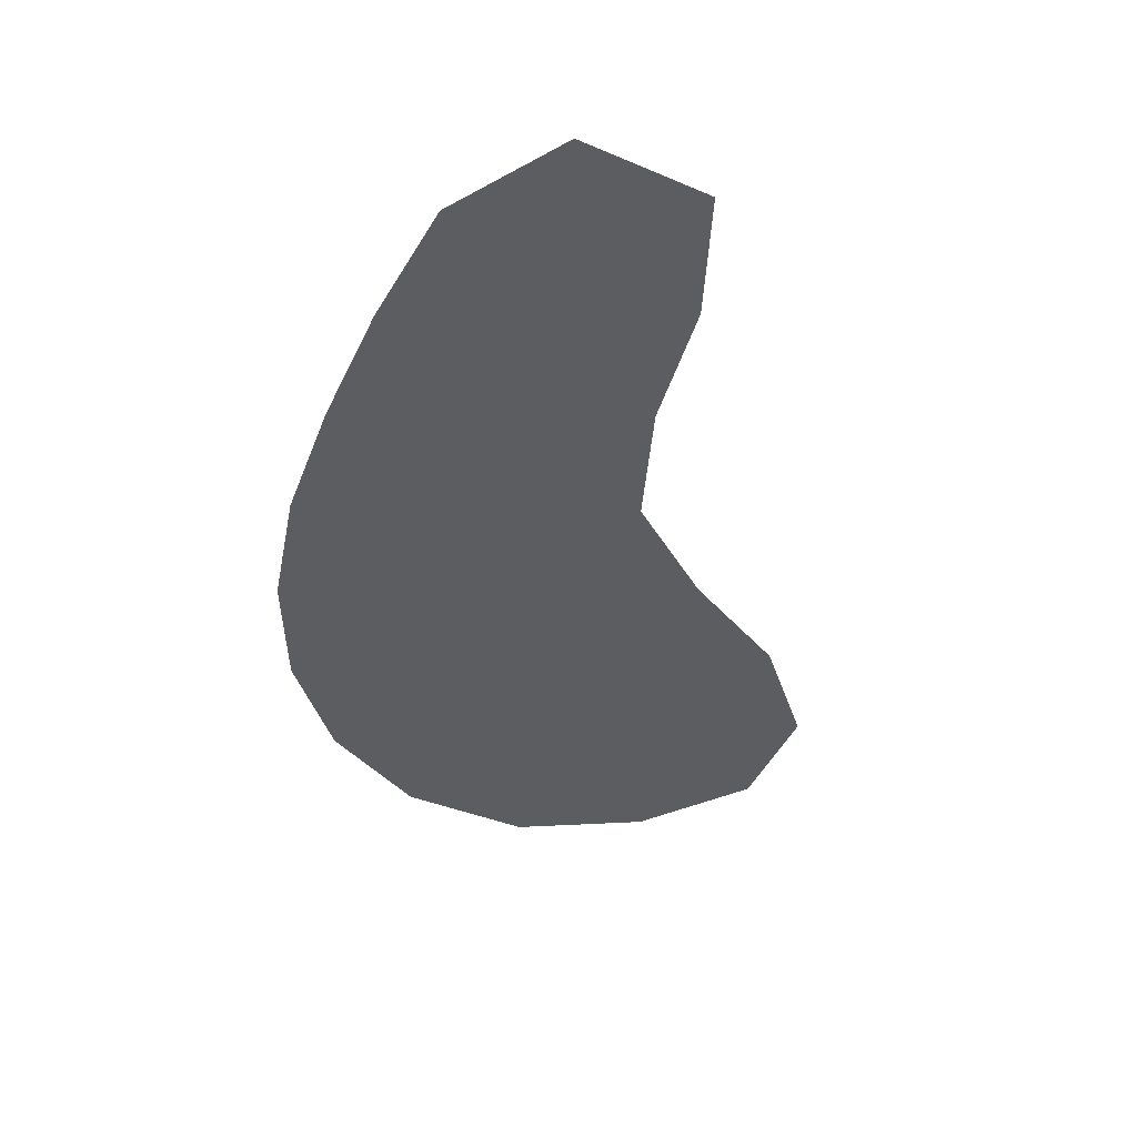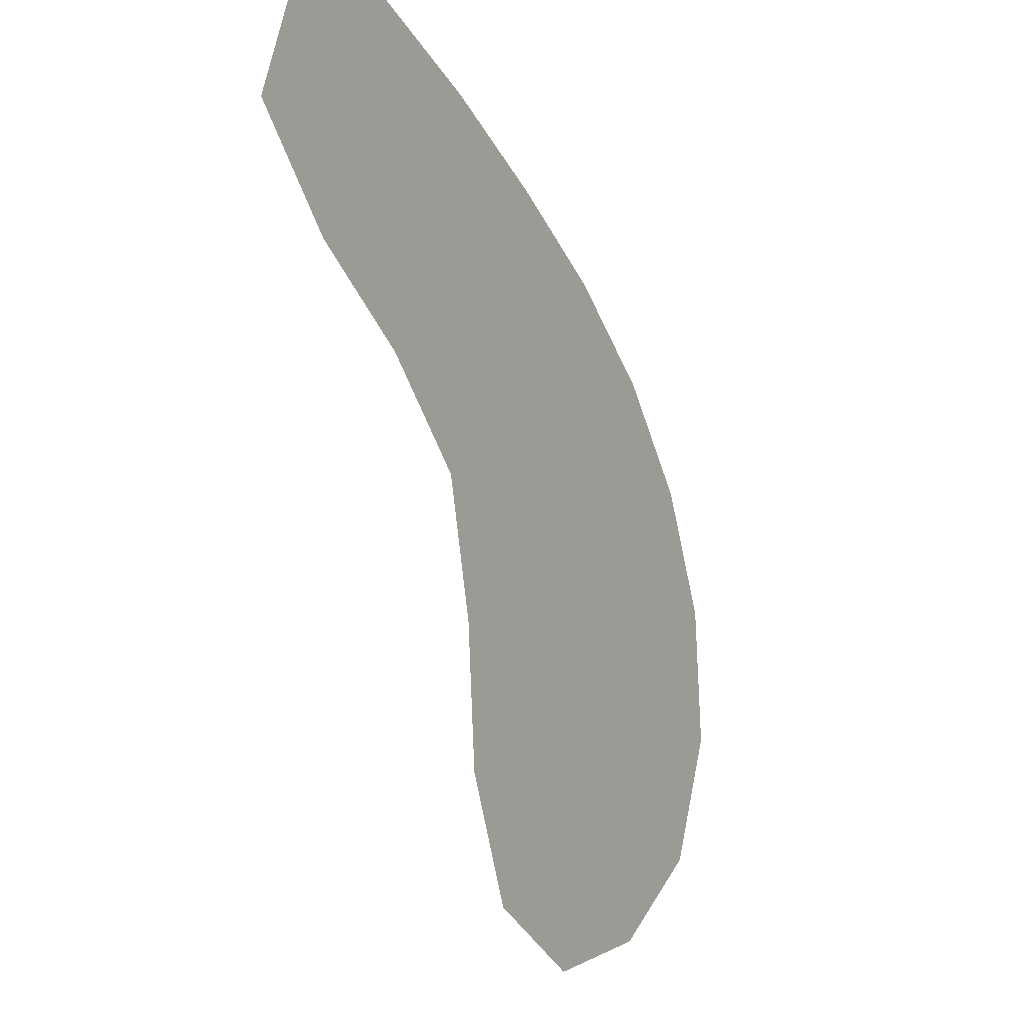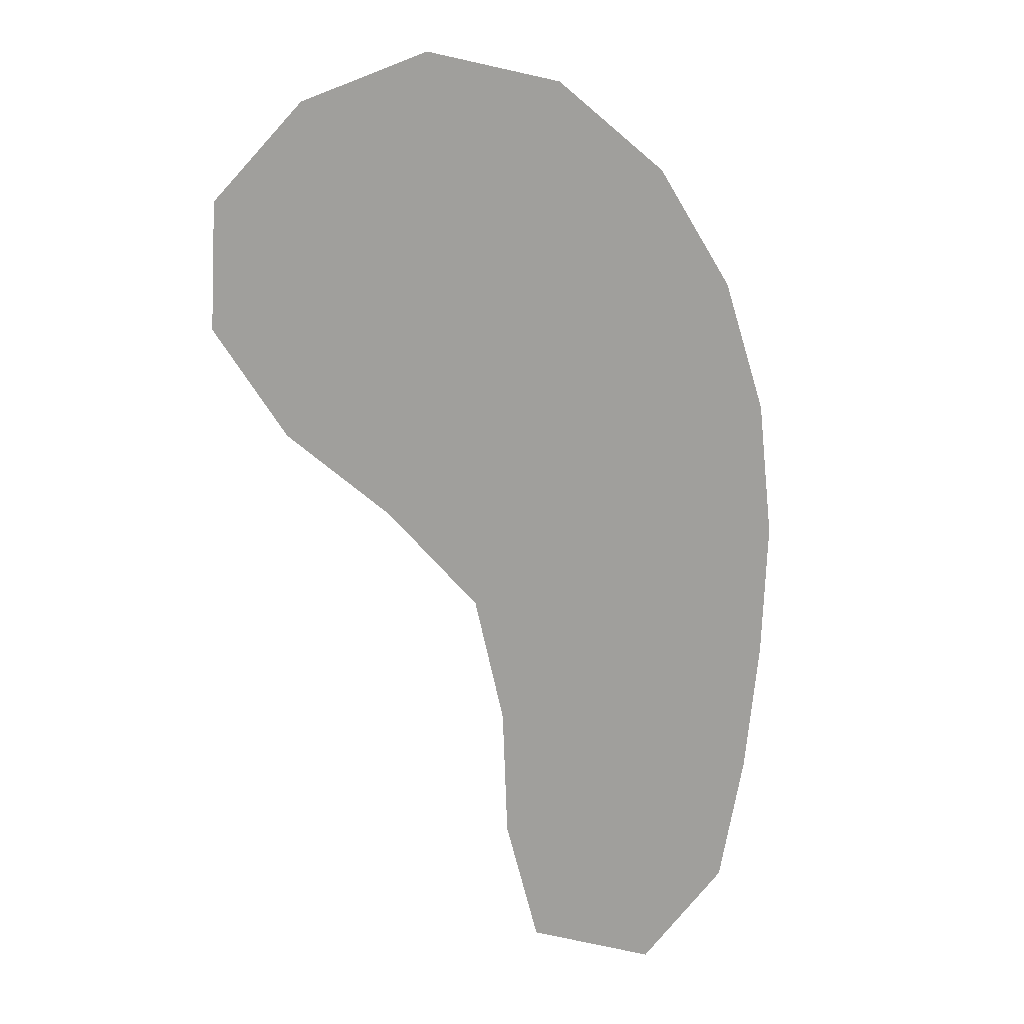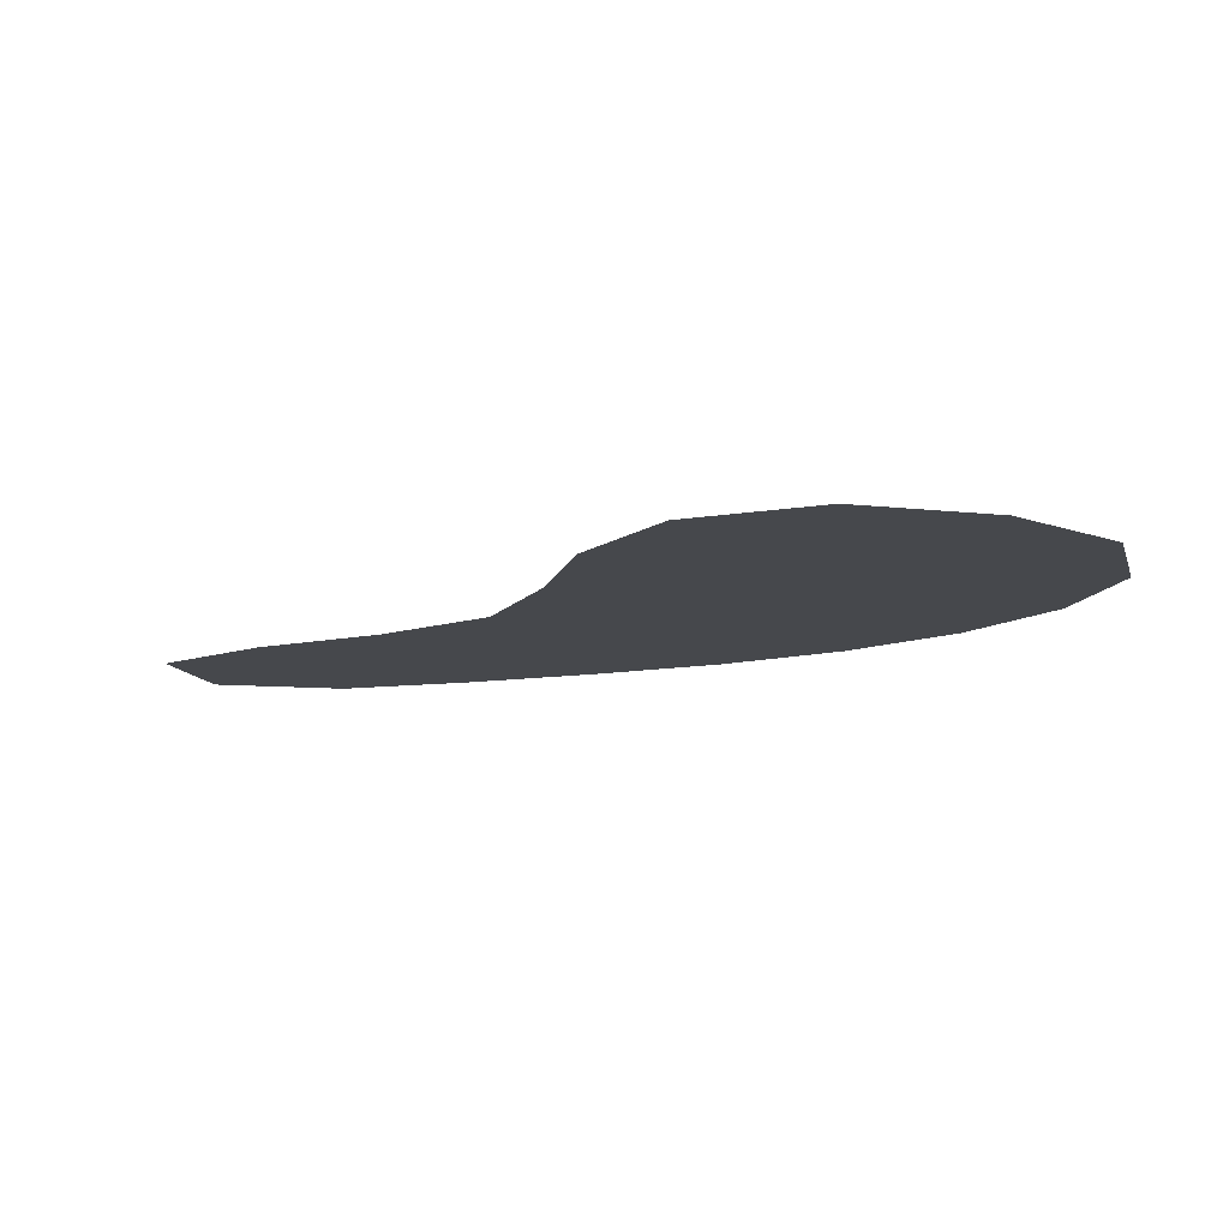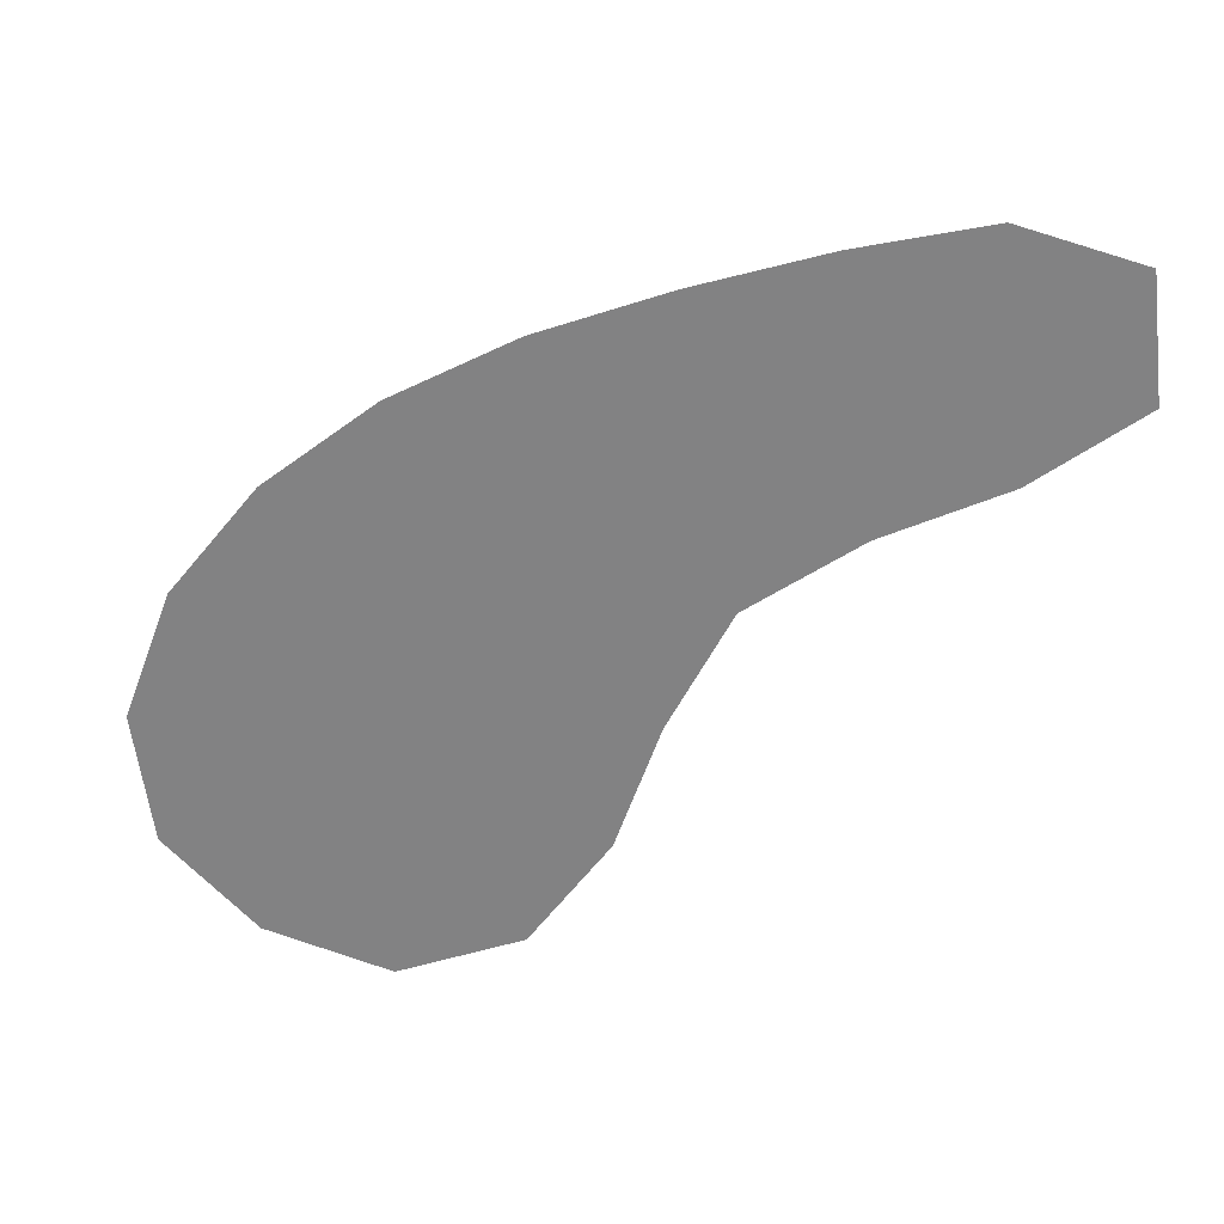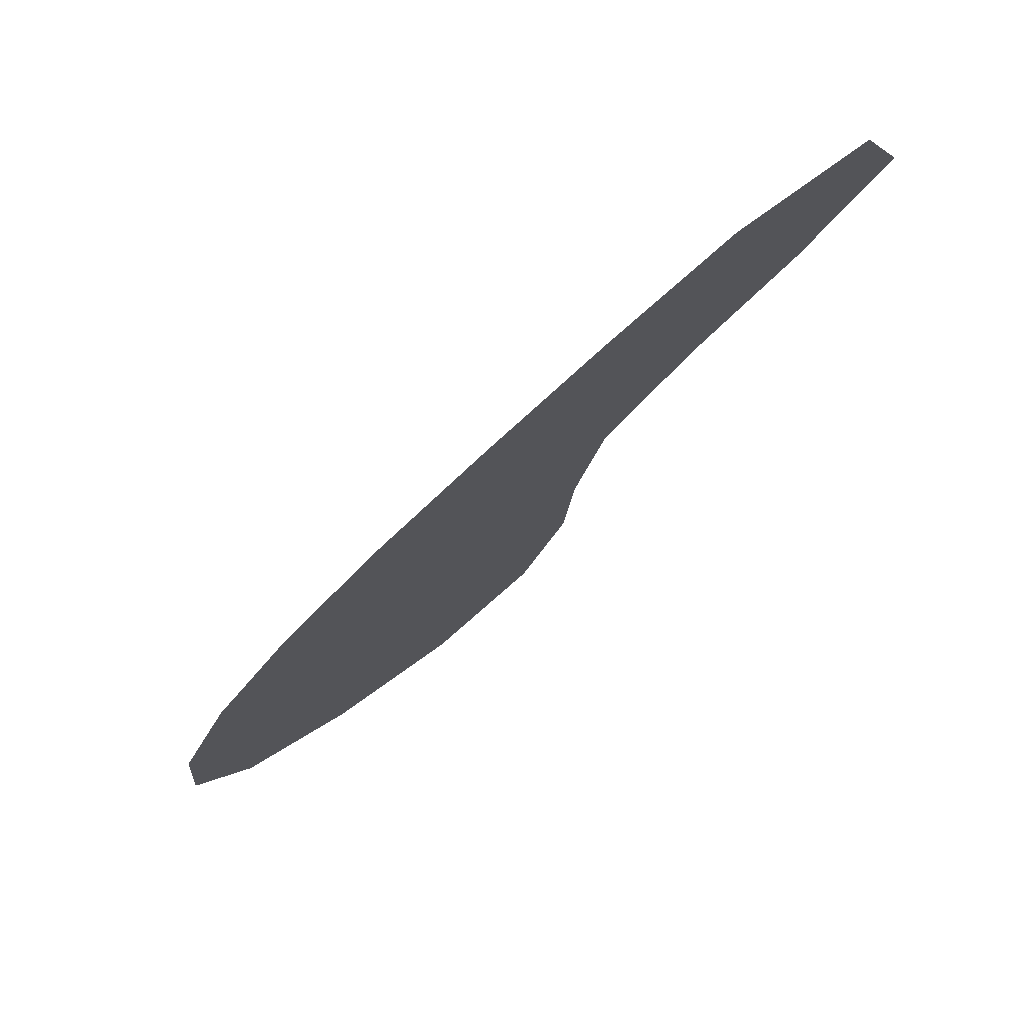
<metadata>
{"format":"obj","ext":"obj","renderer":"f3d","projection":"perspective","resolution":1024,"background":"white","views":[{"elev":-36.6,"azim":-141.6,"up":"+Z"},{"elev":-4.0,"azim":-59.2,"up":"+Y"},{"elev":-71.2,"azim":54.8,"up":"+Z"},{"elev":-11.1,"azim":-8.8,"up":"+Z"},{"elev":-60.9,"azim":164.7,"up":"+Z"},{"elev":78.0,"azim":143.6,"up":"+Y"}]}
</metadata>
<code>
v -286.1 94.94 26
v -292.8 102.3 26
v -300.9 108.4 26
v -307.3 116 26
v -303.8 124.7 26
v -294.1 125.1 26
v -285 120.8 26
v -276.2 115.8 26
v -267.8 110.2 26
v -260.2 103.6 26
v -254 95.73 26
v -249.9 86.56 26
v -249 76.59 26
v -252.8 67.44 26
v -261.1 61.94 26
v -271 60.72 26
v -279.3 65.9 26
v -283.1 75.15 26
v -283.8 85.19 26
v -298.6 117.5 26
v -292.5 111.2 26
v -291.6 118.5 26
v -295.5 120.8 26
v -300 121.9 26
v -303.3 118.4 26
v -294.7 115.1 26
v -298.8 112.7 26
v -301.5 115.2 26
v -296.4 109 26
v -295.7 112.1 26
v -292.6 106.7 26
v -284.9 104.1 26
v -289.1 104.3 26
v -286.7 109.8 26
v -289.9 108.9 26
v -289.1 112.3 26
v -283.8 114.9 26
v -286.9 106.6 26
v -282.6 107.9 26
v -291.3 115 26
v -287.5 115.8 26
v -276.9 101.9 26
v -283.5 111.4 26
v -278.2 110.9 26
v -280.6 104.1 26
v -282.7 99.15 26
v -276.6 106.5 26
v -282.7 102.1 26
v -286.1 100.6 26
v -279.9 100.6 26
v -278.6 94.86 26
v -277.1 98.2 26
v -271.9 93.79 26
v -271.3 99.76 26
v -275.1 95.27 26
v -274.4 99.92 26
v -272.7 104.2 26
v -276.2 88.85 26
v -274.8 91.91 26
v -270 87.87 26
v -279.4 108 26
v -266.4 103.7 26
v -272.5 109 26
v -269.7 102.7 26
v -266.8 99.16 26
v -269.1 106.5 26
v -275.5 109.4 26
v -275.6 112.6 26
v -269.4 96.54 26
v -267.3 92.03 26
v -265.8 95.52 26
v -260.3 91.23 26
v -261.6 98.63 26
v -263.7 92.6 26
v -264.7 87.3 26
v -260.8 94.97 26
v -257.2 93.47 26
v -255.6 87.86 26
v -257.4 90.39 26
v -260.1 86.6 26
v -264 101.2 26
v -262.1 88.8 26
v -263.6 78.78 26
v -255.8 80.16 26
v -262.9 83.19 26
v -256.9 84.05 26
v -267.8 83.56 26
v -259.9 80.48 26
v -252.7 83.15 26
v -265.5 81.32 26
v -270.6 78.41 26
v -267.1 78.14 26
v -269.3 72.02 26
v -264.5 73.72 26
v -269.1 75.4 26
v -275.2 74.16 26
v -253 86.22 26
v -252 79.24 26
v -255.4 73.55 26
v -252.5 75.69 26
v -258.1 76.67 26
v -255.1 77.19 26
v -259.9 72.27 26
v -288.2 119.3 26
v -279.9 114.4 26
v -282.4 95.41 26
v -281.2 90.28 26
v -270.3 91.05 26
v -273 89.23 26
v -273.9 83.41 26
v -267.2 88.99 26
v -264.9 67.23 26
v -261.6 75.82 26
v -256.7 69.42 26
v -260.7 68.06 26
v -263.4 70.38 26
v -266.7 70.05 26
v -271.3 66.54 26
v -262.3 65.1 26
v -278.1 91.55 26
v -279.6 86.24 26
v -280.4 80.41 26
v -276.4 85.56 26
v -277.2 82.05 26
v -277.1 77.88 26
v -281.2 83.48 26
v -280.3 77.06 26
v -273.8 77.23 26
v -270.9 84.69 26
v -273.2 70.35 26
v -277.9 70.37 26
v -275.4 66.87 26
v -278.7 73.86 26
f 65 71 73
f 28 25 4
f 50 52 42
f 25 28 20
f 29 27 3
f 67 68 44
f 89 12 97
f 29 3 2
f 73 71 76
f 94 83 92
f 20 26 23
f 5 24 6
f 59 109 108
f 35 36 21
f 105 44 68
f 4 3 28
f 6 23 22
f 36 40 21
f 25 5 4
f 3 27 28
f 24 5 25
f 31 21 29
f 25 20 24
f 26 27 30
f 23 26 22
f 103 114 99
f 20 28 27
f 98 100 13
f 33 31 2
f 21 26 30
f 50 46 52
f 6 22 104
f 24 20 23
f 35 21 31
f 20 27 26
f 23 6 24
f 2 31 29
f 30 27 29
f 29 21 30
f 46 48 49
f 38 35 33
f 32 48 45
f 40 41 22
f 1 49 2
f 38 33 32
f 39 34 38
f 40 36 41
f 31 33 35
f 34 36 35
f 36 34 43
f 22 26 40
f 43 37 36
f 105 7 37
f 32 39 38
f 34 35 38
f 45 39 32
f 44 105 43
f 26 21 40
f 37 41 36
f 41 37 7
f 7 104 41
f 51 52 46
f 42 57 47
f 43 34 39
f 43 39 61
f 47 61 45
f 61 47 67
f 32 33 49
f 47 45 42
f 107 58 120
f 45 48 50
f 57 42 56
f 57 63 47
f 32 49 48
f 46 50 48
f 33 2 49
f 49 1 46
f 106 46 1
f 42 45 50
f 59 53 55
f 56 42 52
f 55 52 51
f 55 54 56
f 51 106 107
f 69 70 71
f 62 64 65
f 66 64 62
f 55 120 59
f 69 55 53
f 52 55 56
f 57 56 54
f 54 64 57
f 64 66 57
f 128 110 124
f 87 92 90
f 51 120 55
f 60 108 109
f 87 129 91
f 78 12 11
f 44 43 61
f 39 45 61
f 10 9 62
f 69 65 54
f 8 68 9
f 44 61 67
f 54 65 64
f 66 62 9
f 53 70 69
f 81 65 73
f 66 9 63
f 63 57 66
f 67 47 63
f 105 68 8
f 63 9 68
f 68 67 63
f 54 55 69
f 108 70 53
f 75 82 74
f 71 65 69
f 70 74 71
f 65 81 62
f 70 111 74
f 77 11 76
f 76 71 74
f 73 11 10
f 111 70 108
f 76 74 72
f 85 90 83
f 97 86 89
f 72 77 76
f 76 11 73
f 72 79 77
f 11 77 79
f 72 82 80
f 78 79 80
f 78 11 79
f 72 80 79
f 80 75 85
f 86 78 80
f 81 73 10
f 81 10 62
f 72 74 82
f 82 75 80
f 75 87 85
f 92 83 90
f 88 86 85
f 102 99 100
f 87 75 111
f 83 88 85
f 80 85 86
f 89 86 84
f 109 110 129
f 87 91 92
f 103 101 113
f 84 86 88
f 89 84 98
f 98 12 89
f 90 85 87
f 60 129 87
f 93 130 118
f 16 112 118
f 95 96 93
f 92 95 94
f 119 16 15
f 95 92 91
f 116 94 117
f 13 100 14
f 128 95 91
f 93 94 95
f 128 124 125
f 132 131 17
f 97 12 78
f 78 86 97
f 13 12 98
f 102 100 98
f 88 101 84
f 103 99 101
f 84 102 98
f 99 14 100
f 83 94 113
f 88 83 113
f 102 84 101
f 101 99 102
f 94 93 117
f 14 99 114
f 7 6 104
f 104 22 41
f 37 43 105
f 8 7 105
f 106 51 46
f 19 107 1
f 19 121 107
f 106 1 107
f 53 59 108
f 60 111 108
f 109 59 58
f 123 109 58
f 58 107 121
f 121 19 126
f 60 87 111
f 75 74 111
f 112 117 118
f 103 115 114
f 94 103 113
f 101 88 113
f 103 94 116
f 114 15 14
f 115 112 119
f 115 15 114
f 116 112 115
f 115 103 116
f 118 117 93
f 117 112 116
f 96 130 93
f 132 16 118
f 112 16 119
f 119 15 115
f 58 59 120
f 120 51 107
f 18 122 19
f 110 109 123
f 127 133 125
f 123 121 124
f 123 58 121
f 124 121 126
f 122 125 124
f 124 110 123
f 122 127 125
f 96 128 125
f 126 19 122
f 122 124 126
f 127 122 18
f 133 18 131
f 91 110 128
f 96 95 128
f 60 109 129
f 110 91 129
f 131 132 130
f 96 131 130
f 96 133 131
f 131 18 17
f 132 118 130
f 17 16 132
f 96 125 133
f 127 18 133

</code>
